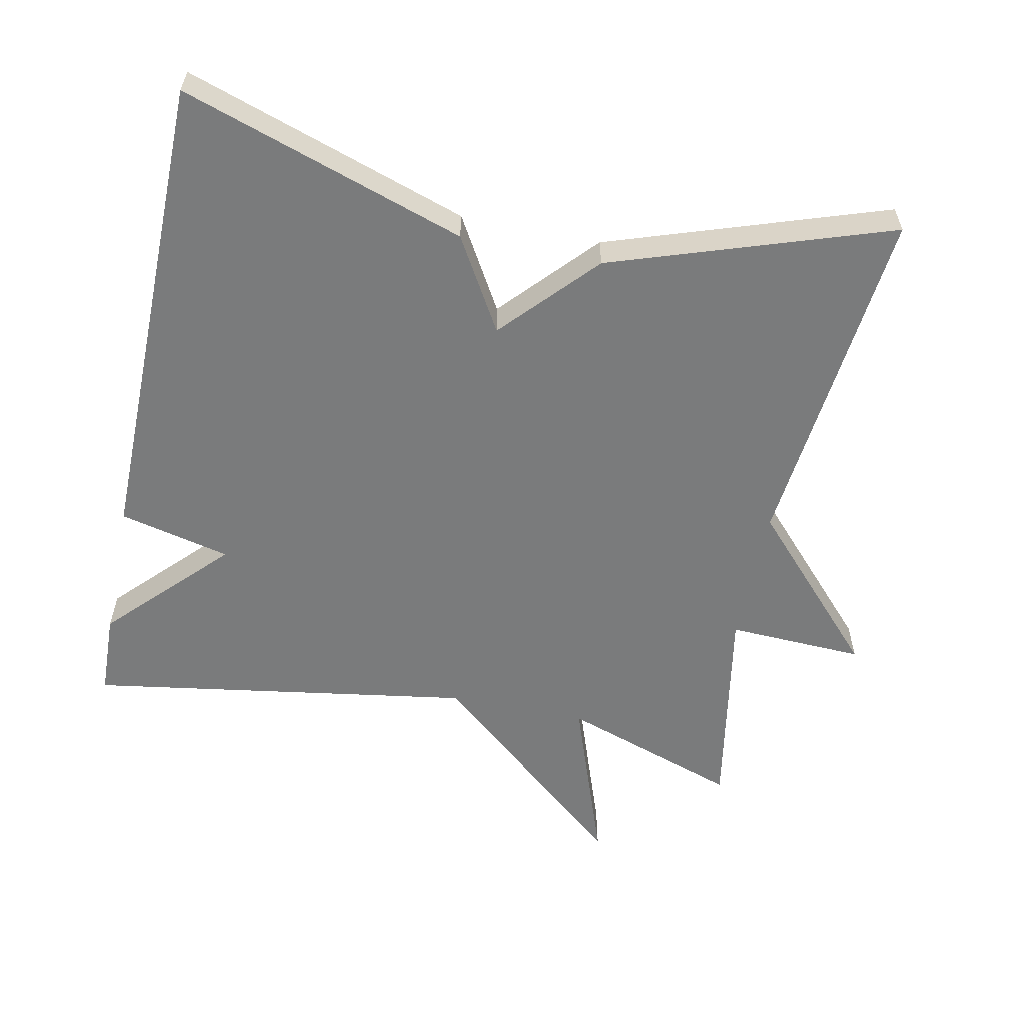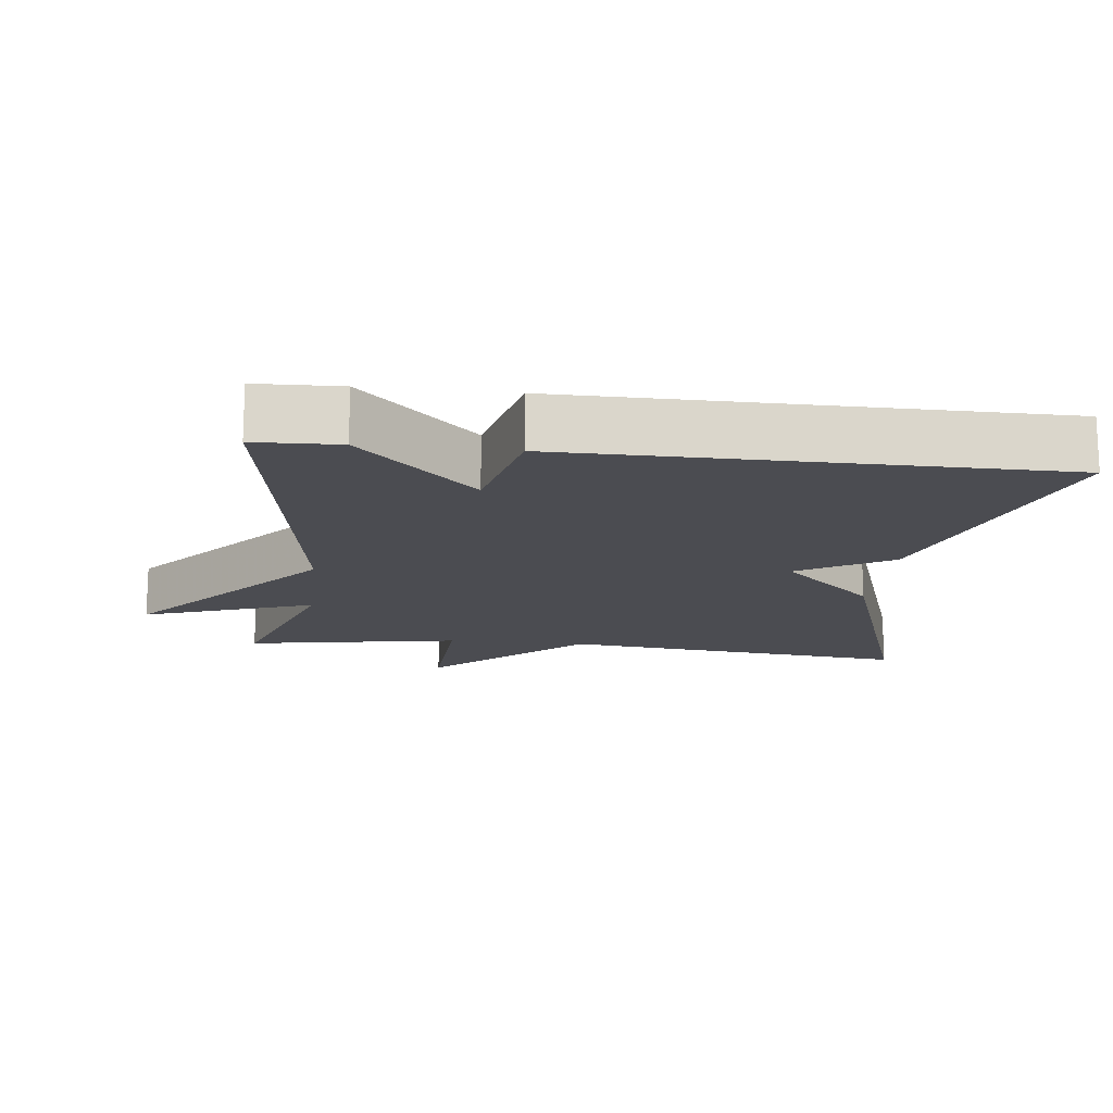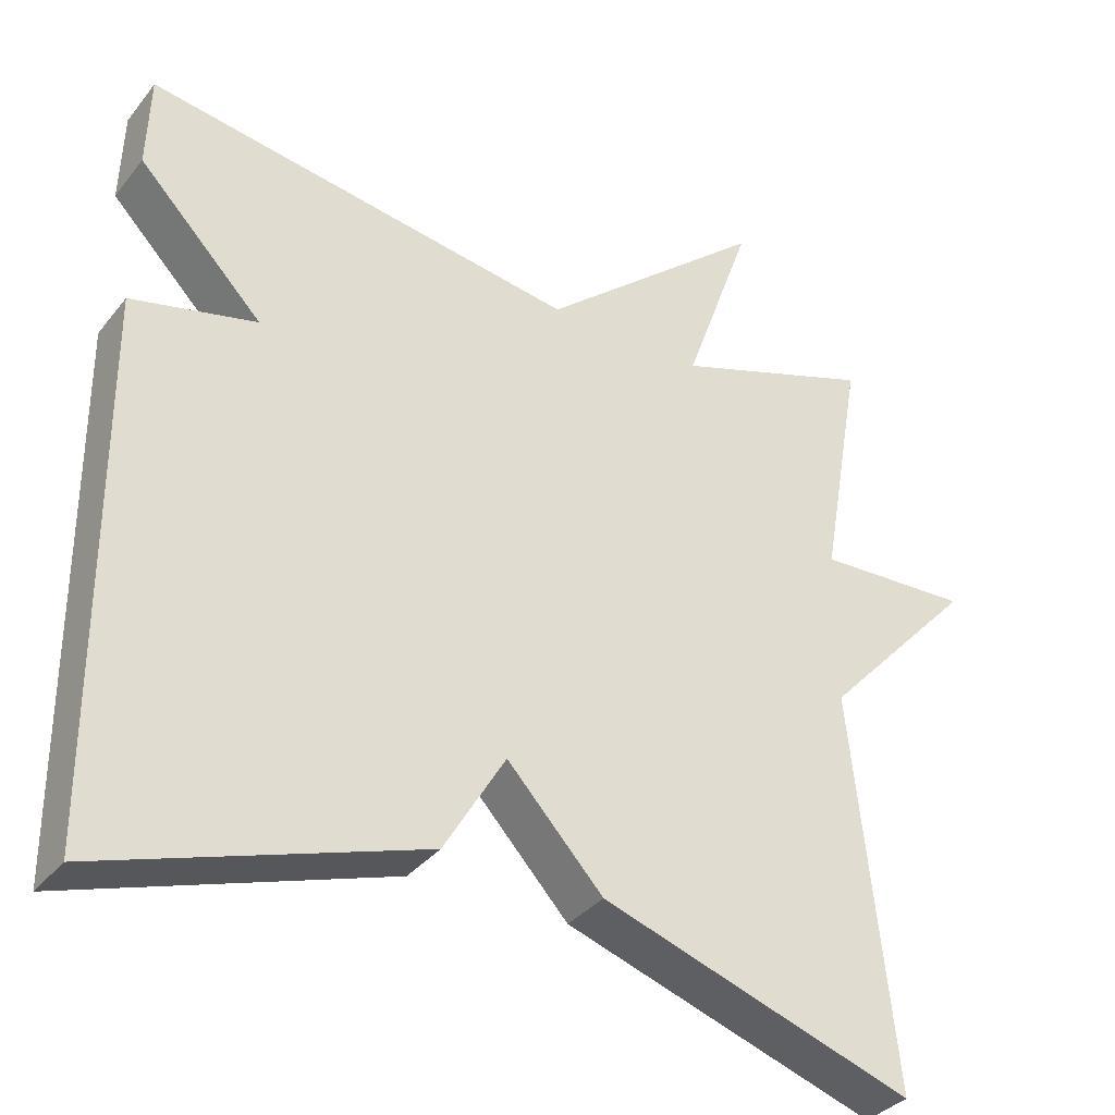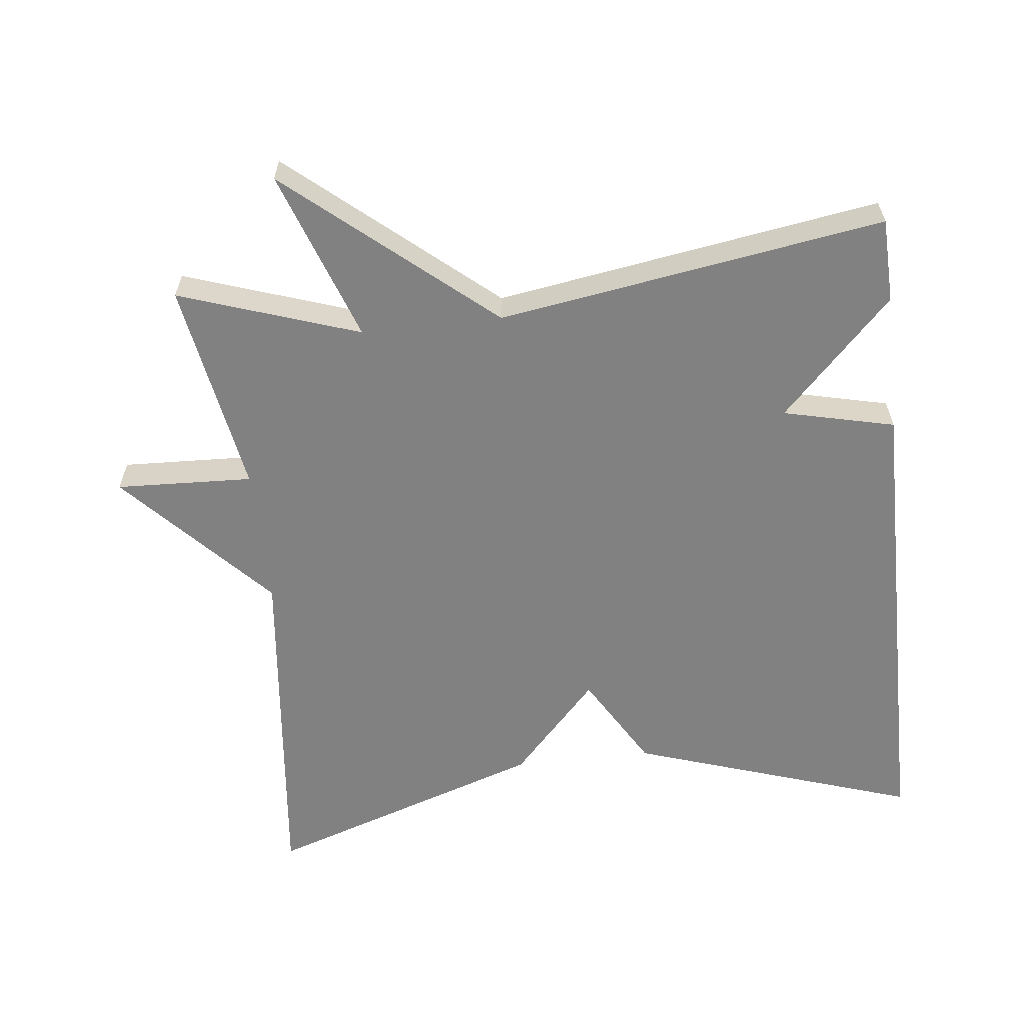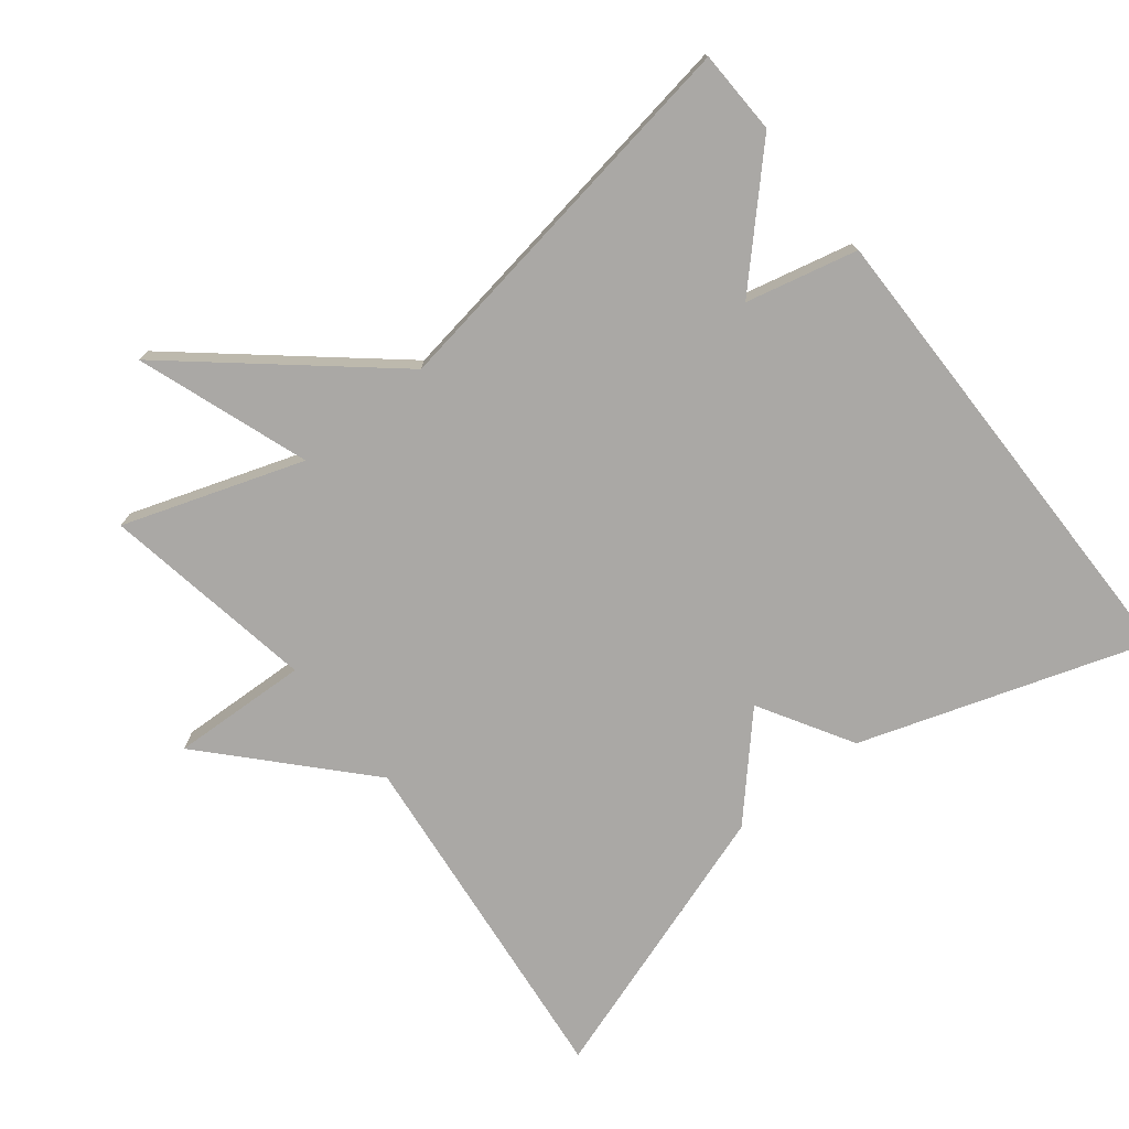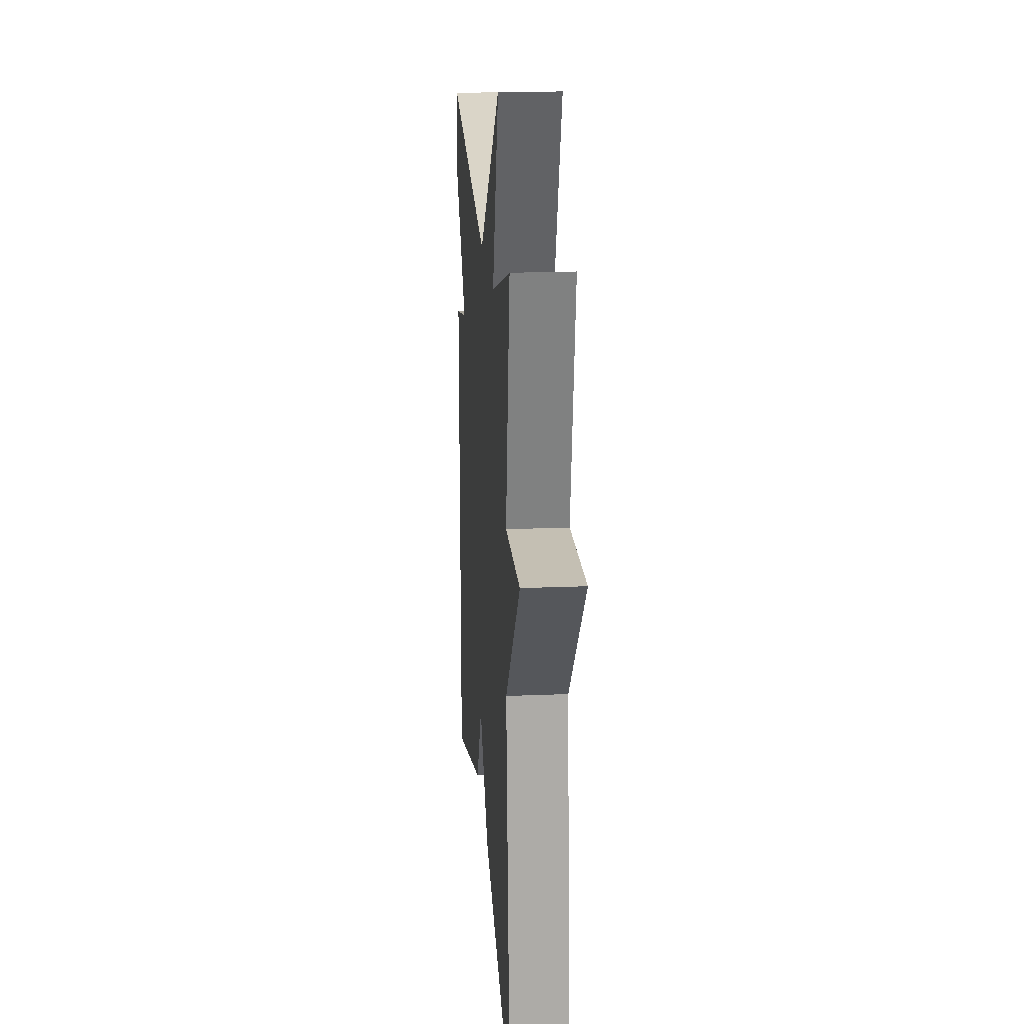
<metadata>
{"format":"obj","ext":"obj","renderer":"f3d","projection":"perspective","resolution":1024,"background":"white","views":[{"elev":-58.3,"azim":168.4,"up":"+Y"},{"elev":-15.4,"azim":83.4,"up":"+Y"},{"elev":-34.7,"azim":147.2,"up":"+Z"},{"elev":-60.5,"azim":6.4,"up":"+Y"},{"elev":-75.2,"azim":38.3,"up":"+Y"},{"elev":20.1,"azim":-94.3,"up":"+Z"}]}
</metadata>
<code>
v -0.5 0.07 -0.5
v -0.447 0.07 -0.003
v -0.641 0.07 0.205
v -0.447 0.07 0.197
v -0.5 0.07 0.5
v -0.246 0.07 0.414
v -0.332 0.07 0.656
v -0.046 0.07 0.414
v 0.5 0.07 0.5
v 0.504 0.07 0.381
v 0.346 0.07 0.218
v 0.504 0.07 0.181
v 0.5 0.07 -0.5
v 0.096 0.07 -0.367
v 0.018 0.07 -0.235
v -0.104 0.07 -0.367
v -0.5 0 -0.5
v -0.447 0 -0.003
v -0.641 0 0.205
v -0.447 0 0.197
v -0.5 0 0.5
v -0.246 0 0.414
v -0.332 0 0.656
v -0.046 0 0.414
v 0.5 0 0.5
v 0.504 0 0.381
v 0.346 0 0.218
v 0.504 0 0.181
v 0.5 0 -0.5
v 0.096 0 -0.367
v 0.018 0 -0.235
v -0.104 0 -0.367
f 15 16 1 2
f 13 14 15
f 12 13 15
f 11 12 15
f 11 15 2
f 10 11 2
f 9 10 2
f 8 9 2
f 6 7 8
f 6 8 2
f 4 5 6
f 4 6 2
f 2 3 4
f 18 17 32 31
f 31 30 29
f 31 29 28
f 31 28 27
f 18 31 27
f 18 27 26
f 18 26 25
f 18 25 24
f 24 23 22
f 18 24 22
f 22 21 20
f 18 22 20
f 20 19 18
f 1 17 18 2
f 2 18 19 3
f 3 19 20 4
f 4 20 21 5
f 5 21 22 6
f 6 22 23 7
f 7 23 24 8
f 8 24 25 9
f 9 25 26 10
f 10 26 27 11
f 11 27 28 12
f 12 28 29 13
f 13 29 30 14
f 14 30 31 15
f 15 31 32 16
f 16 32 17 1

</code>
